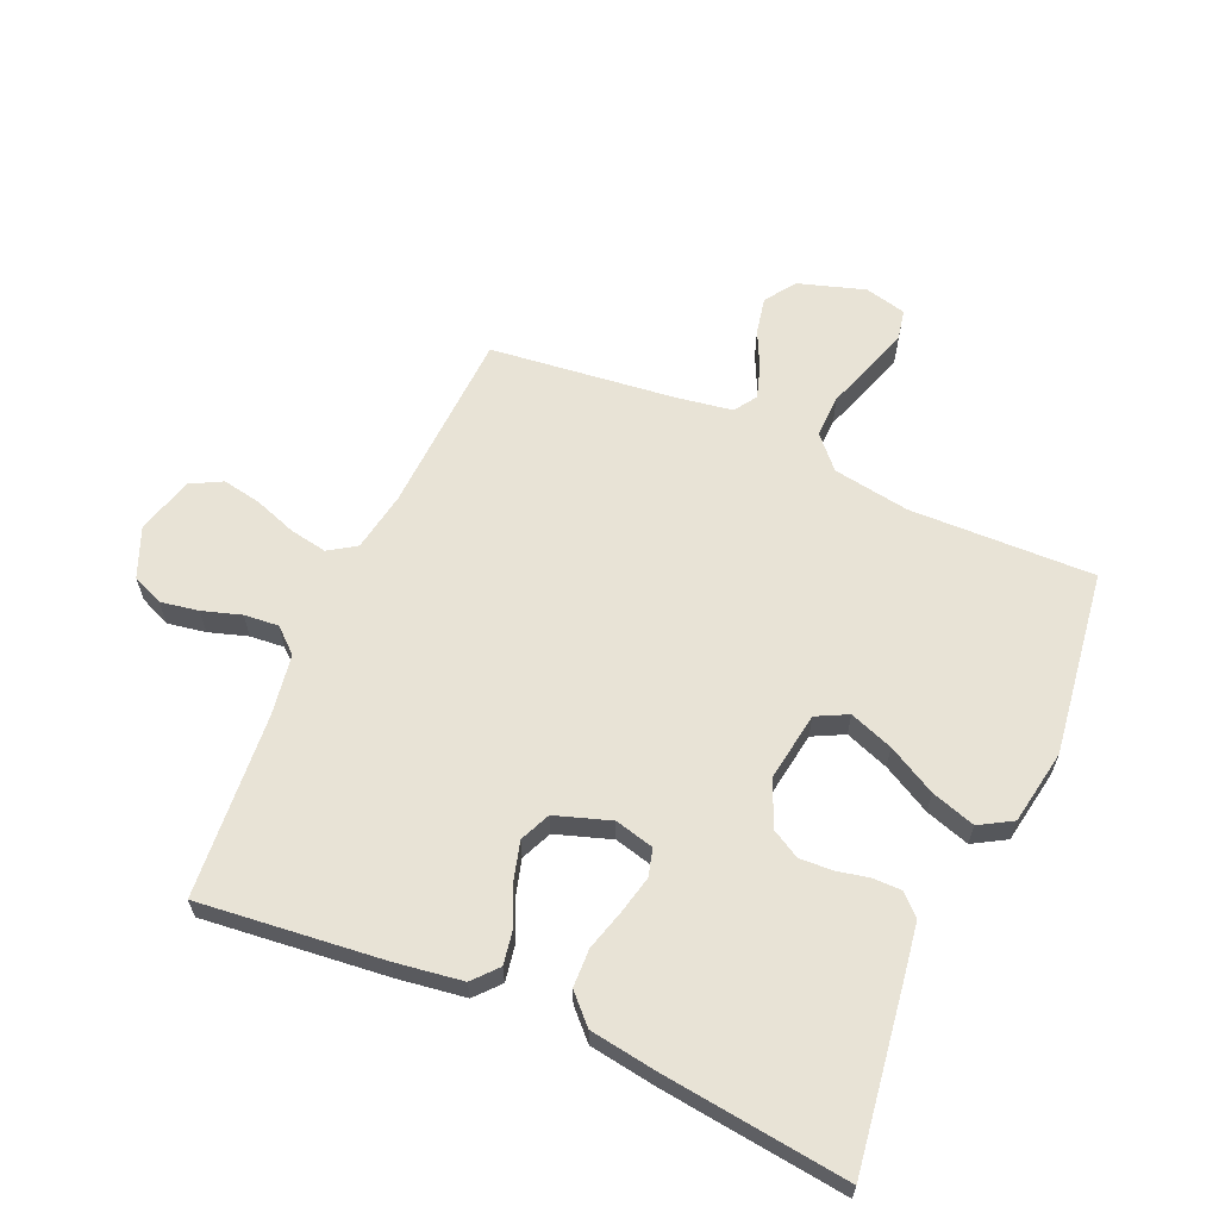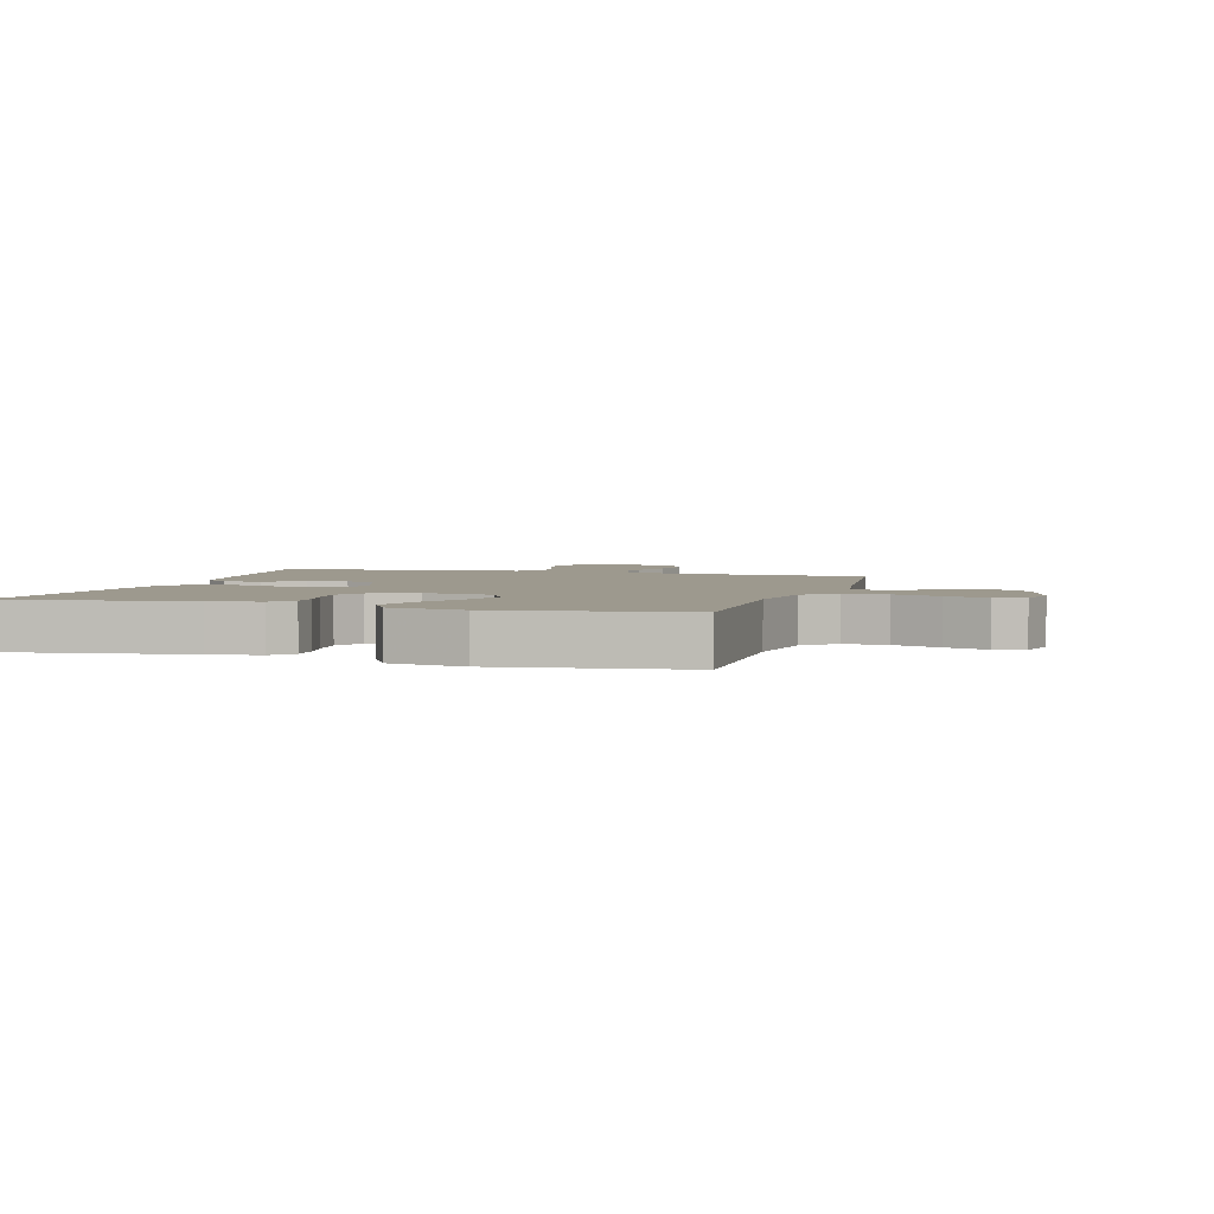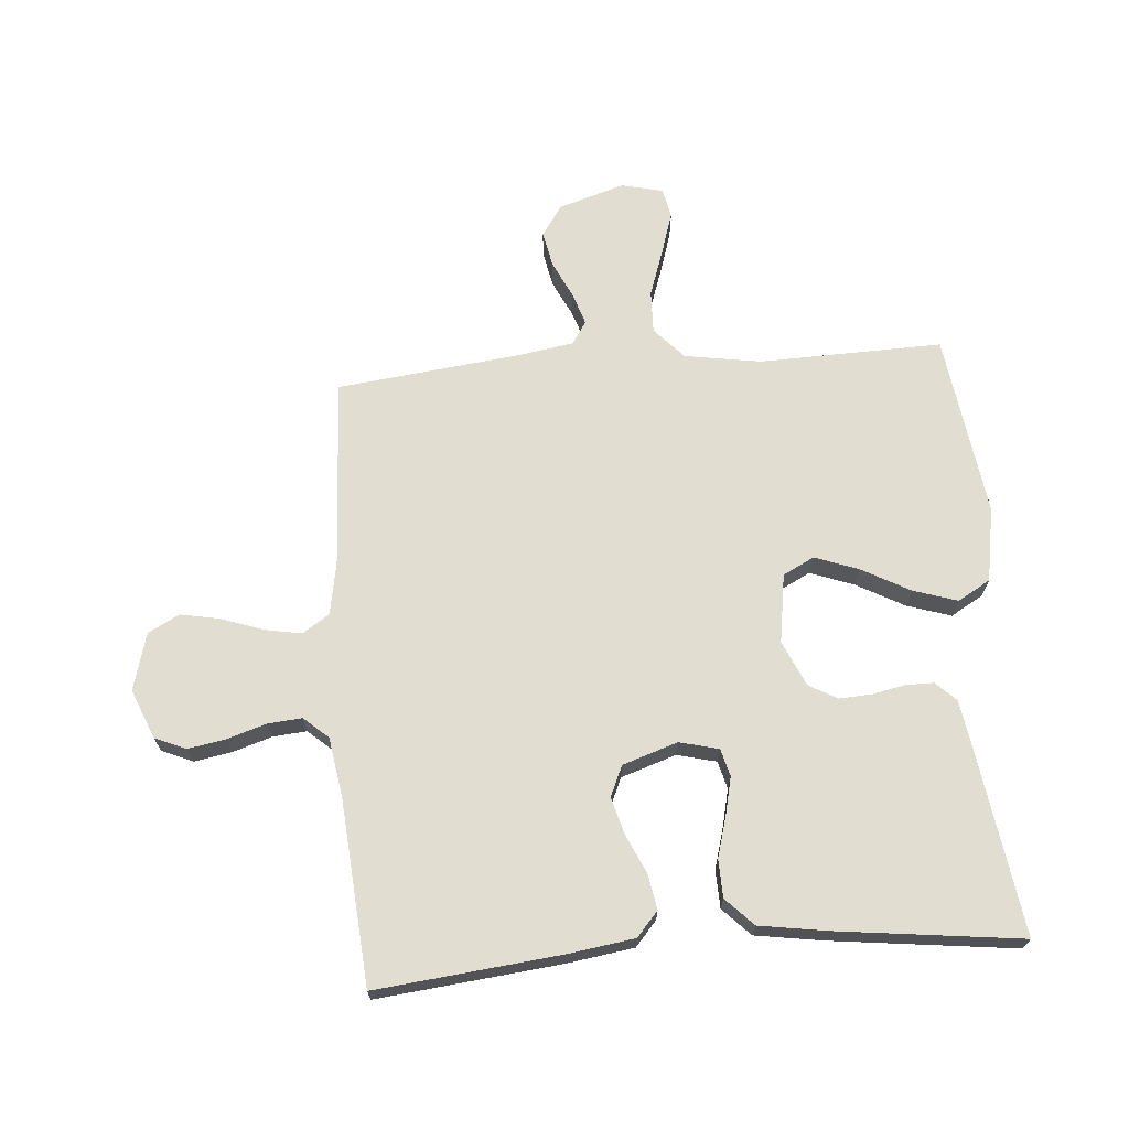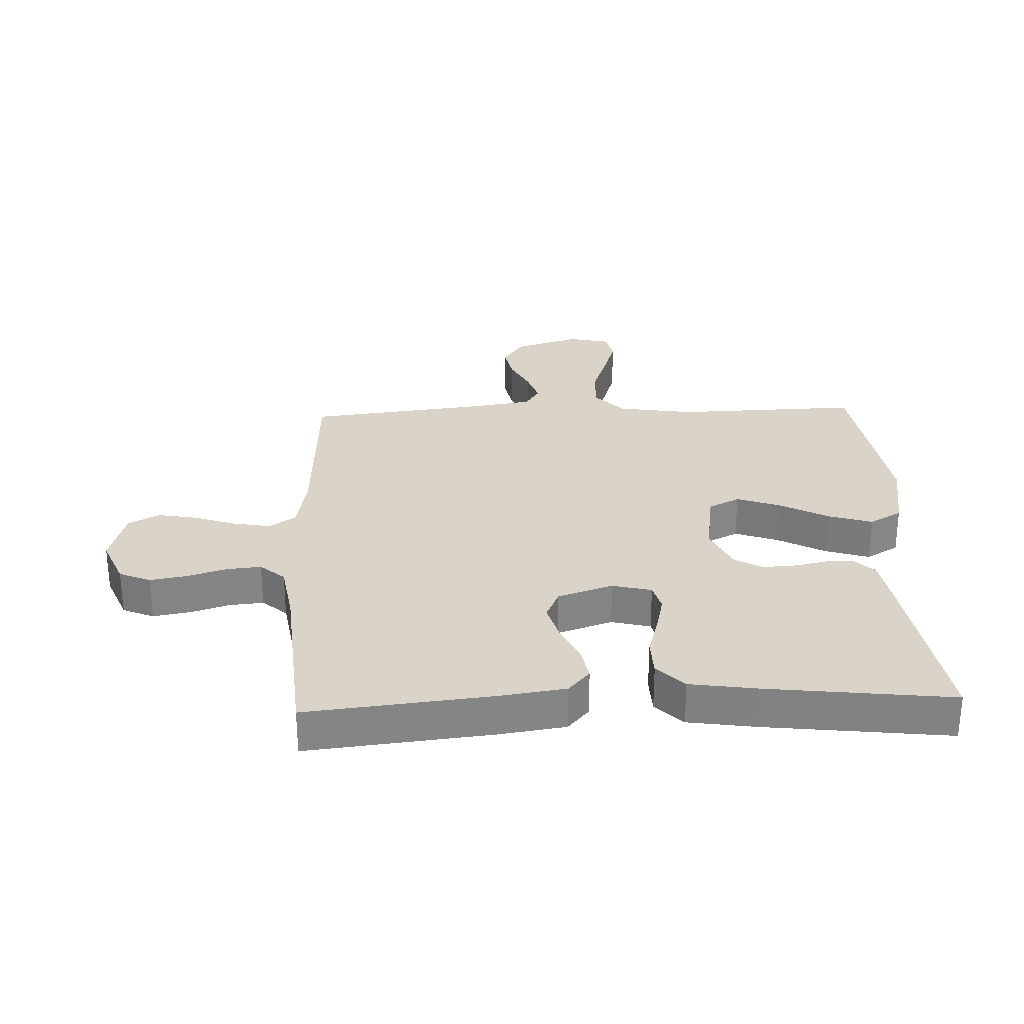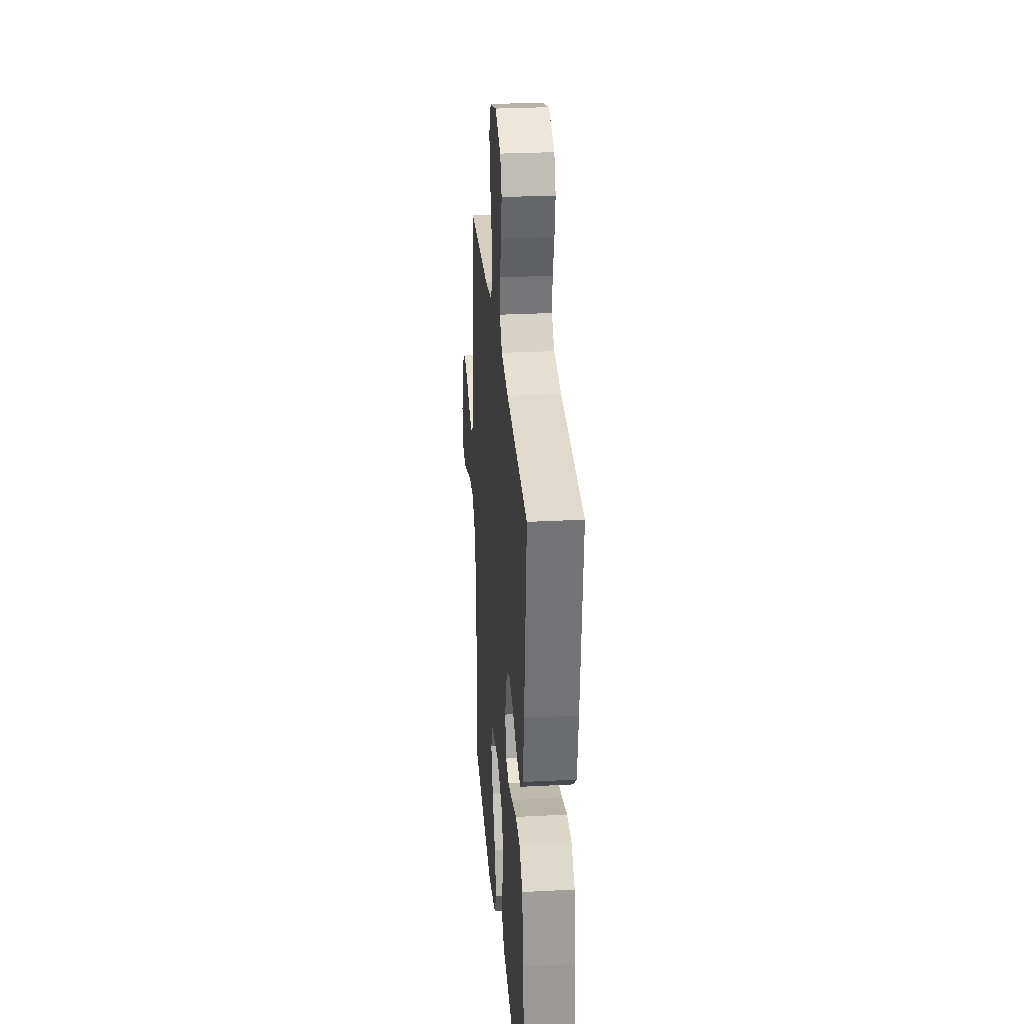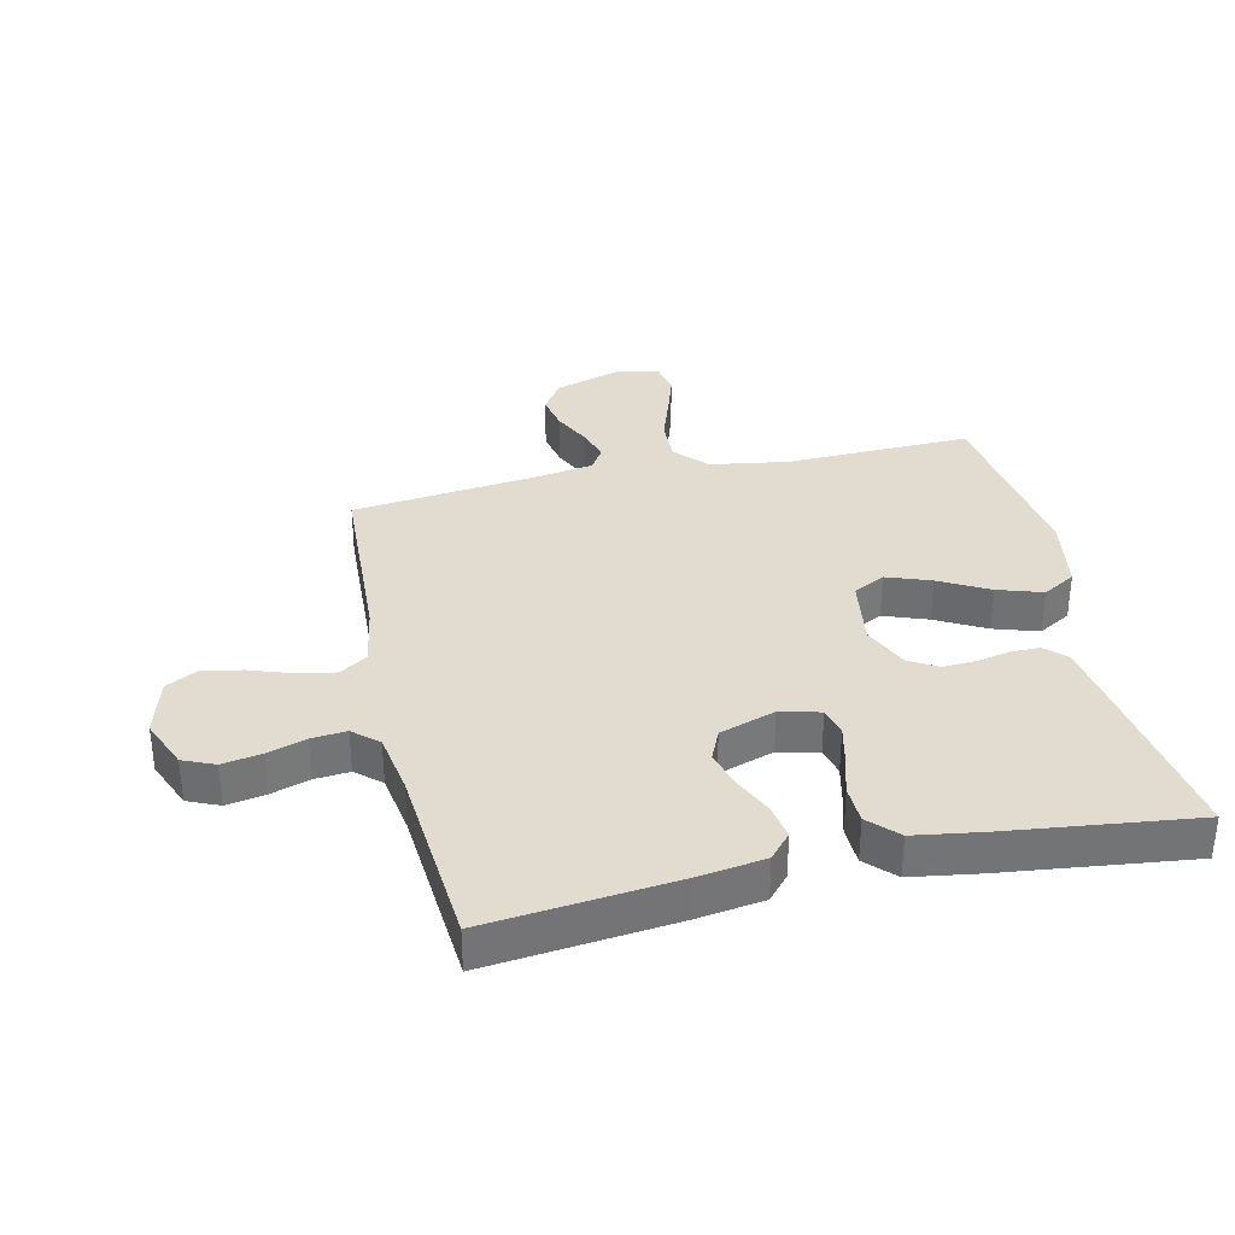
<metadata>
{"format":"obj","ext":"obj","renderer":"f3d","projection":"perspective","resolution":1024,"background":"white","views":[{"elev":62.5,"azim":113.7,"up":"+Y"},{"elev":3.3,"azim":-163.5,"up":"+Y"},{"elev":68.8,"azim":85.5,"up":"+Y"},{"elev":28.7,"azim":87.7,"up":"+Y"},{"elev":28.3,"azim":85.5,"up":"+Z"},{"elev":34.3,"azim":77.3,"up":"+Y"}]}
</metadata>
<code>
v -0.5 0.07 0.5
v -0.2 0.07 0.514
v -0.103 0.07 0.531
v -0.074 0.07 0.575
v -0.085 0.07 0.636
v -0.109 0.07 0.704
v -0.121 0.07 0.768
v -0.094 0.07 0.819
v 0 0.07 0.845
v 0.08 0.07 0.812
v 0.102 0.07 0.761
v 0.091 0.07 0.699
v 0.071 0.07 0.636
v 0.066 0.07 0.58
v 0.101 0.07 0.54
v 0.2 0.07 0.524
v 0.5 0.07 0.5
v 0.468 0.07 0.2
v 0.452 0.07 0.091
v 0.412 0.07 0.056
v 0.355 0.07 0.066
v 0.292 0.07 0.095
v 0.231 0.07 0.112
v 0.181 0.07 0.09
v 0.151 0.07 0
v 0.167 0.07 -0.064
v 0.212 0.07 -0.076
v 0.273 0.07 -0.062
v 0.34 0.07 -0.043
v 0.402 0.07 -0.045
v 0.447 0.07 -0.089
v 0.464 0.07 -0.2
v 0.5 0.07 -0.5
v 0.2 0.07 -0.456
v 0.118 0.07 -0.443
v 0.086 0.07 -0.41
v 0.086 0.07 -0.364
v 0.097 0.07 -0.311
v 0.1 0.07 -0.257
v 0.074 0.07 -0.211
v 0 0.07 -0.178
v -0.113 0.07 -0.195
v -0.139 0.07 -0.246
v -0.113 0.07 -0.317
v -0.07 0.07 -0.396
v -0.047 0.07 -0.468
v -0.078 0.07 -0.521
v -0.2 0.07 -0.542
v -0.5 0.07 -0.5
v -0.492 0.07 -0.2
v -0.512 0.07 -0.075
v -0.563 0.07 -0.028
v -0.633 0.07 -0.03
v -0.709 0.07 -0.056
v -0.778 0.07 -0.078
v -0.827 0.07 -0.068
v -0.843 0.07 0
v -0.809 0.07 0.108
v -0.759 0.07 0.142
v -0.7 0.07 0.13
v -0.64 0.07 0.101
v -0.587 0.07 0.084
v -0.55 0.07 0.108
v -0.535 0.07 0.2
v -0.5 0 0.5
v -0.2 0 0.514
v -0.103 0 0.531
v -0.074 0 0.575
v -0.085 0 0.636
v -0.109 0 0.704
v -0.121 0 0.768
v -0.094 0 0.819
v 0 0 0.845
v 0.08 0 0.812
v 0.102 0 0.761
v 0.091 0 0.699
v 0.071 0 0.636
v 0.066 0 0.58
v 0.101 0 0.54
v 0.2 0 0.524
v 0.5 0 0.5
v 0.468 0 0.2
v 0.452 0 0.091
v 0.412 0 0.056
v 0.355 0 0.066
v 0.292 0 0.095
v 0.231 0 0.112
v 0.181 0 0.09
v 0.151 0 0
v 0.167 0 -0.064
v 0.212 0 -0.076
v 0.273 0 -0.062
v 0.34 0 -0.043
v 0.402 0 -0.045
v 0.447 0 -0.089
v 0.464 0 -0.2
v 0.5 0 -0.5
v 0.2 0 -0.456
v 0.118 0 -0.443
v 0.086 0 -0.41
v 0.086 0 -0.364
v 0.097 0 -0.311
v 0.1 0 -0.257
v 0.074 0 -0.211
v 0 0 -0.178
v -0.113 0 -0.195
v -0.139 0 -0.246
v -0.113 0 -0.317
v -0.07 0 -0.396
v -0.047 0 -0.468
v -0.078 0 -0.521
v -0.2 0 -0.542
v -0.5 0 -0.5
v -0.492 0 -0.2
v -0.512 0 -0.075
v -0.563 0 -0.028
v -0.633 0 -0.03
v -0.709 0 -0.056
v -0.778 0 -0.078
v -0.827 0 -0.068
v -0.843 0 0
v -0.809 0 0.108
v -0.759 0 0.142
v -0.7 0 0.13
v -0.64 0 0.101
v -0.587 0 0.084
v -0.55 0 0.108
v -0.535 0 0.2
f 59 60 61
f 58 59 61
f 57 58 61
f 56 57 61
f 55 56 61
f 54 55 61
f 53 54 61
f 52 53 61 62
f 51 52 62 63
f 48 49 50
f 47 48 50
f 46 47 50
f 45 46 50
f 44 45 50
f 43 44 50 51
f 51 63 64
f 43 51 64
f 42 43 64
f 36 37 38
f 35 36 38
f 34 35 38
f 33 34 38
f 32 33 38
f 31 32 38
f 30 31 38
f 29 30 38
f 28 29 38
f 27 28 38 39
f 26 27 39 40
f 20 21 22
f 19 20 22
f 18 19 22
f 17 18 22
f 16 17 22
f 15 16 22 23
f 14 15 23 24
f 11 12 13
f 10 11 13
f 9 10 13
f 8 9 13
f 7 8 13
f 6 7 13
f 5 6 13
f 4 5 13 14
f 14 24 25
f 4 14 25
f 3 4 25
f 64 1 2
f 42 64 2
f 41 42 2
f 26 40 41
f 25 26 41
f 3 25 41
f 2 3 41
f 125 124 123
f 125 123 122
f 125 122 121
f 125 121 120
f 125 120 119
f 125 119 118
f 125 118 117
f 126 125 117 116
f 127 126 116 115
f 114 113 112
f 114 112 111
f 114 111 110
f 114 110 109
f 114 109 108
f 115 114 108 107
f 128 127 115
f 128 115 107
f 128 107 106
f 102 101 100
f 102 100 99
f 102 99 98
f 102 98 97
f 102 97 96
f 102 96 95
f 102 95 94
f 102 94 93
f 102 93 92
f 103 102 92 91
f 104 103 91 90
f 86 85 84
f 86 84 83
f 86 83 82
f 86 82 81
f 86 81 80
f 87 86 80 79
f 88 87 79 78
f 77 76 75
f 77 75 74
f 77 74 73
f 77 73 72
f 77 72 71
f 77 71 70
f 77 70 69
f 78 77 69 68
f 89 88 78
f 89 78 68
f 89 68 67
f 66 65 128
f 66 128 106
f 66 106 105
f 105 104 90
f 105 90 89
f 105 89 67
f 105 67 66
f 1 65 66 2
f 2 66 67 3
f 3 67 68 4
f 4 68 69 5
f 5 69 70 6
f 6 70 71 7
f 7 71 72 8
f 8 72 73 9
f 9 73 74 10
f 10 74 75 11
f 11 75 76 12
f 12 76 77 13
f 13 77 78 14
f 14 78 79 15
f 15 79 80 16
f 16 80 81 17
f 17 81 82 18
f 18 82 83 19
f 19 83 84 20
f 20 84 85 21
f 21 85 86 22
f 22 86 87 23
f 23 87 88 24
f 24 88 89 25
f 25 89 90 26
f 26 90 91 27
f 27 91 92 28
f 28 92 93 29
f 29 93 94 30
f 30 94 95 31
f 31 95 96 32
f 32 96 97 33
f 33 97 98 34
f 34 98 99 35
f 35 99 100 36
f 36 100 101 37
f 37 101 102 38
f 38 102 103 39
f 39 103 104 40
f 40 104 105 41
f 41 105 106 42
f 42 106 107 43
f 43 107 108 44
f 44 108 109 45
f 45 109 110 46
f 46 110 111 47
f 47 111 112 48
f 48 112 113 49
f 49 113 114 50
f 50 114 115 51
f 51 115 116 52
f 52 116 117 53
f 53 117 118 54
f 54 118 119 55
f 55 119 120 56
f 56 120 121 57
f 57 121 122 58
f 58 122 123 59
f 59 123 124 60
f 60 124 125 61
f 61 125 126 62
f 62 126 127 63
f 63 127 128 64
f 64 128 65 1

</code>
